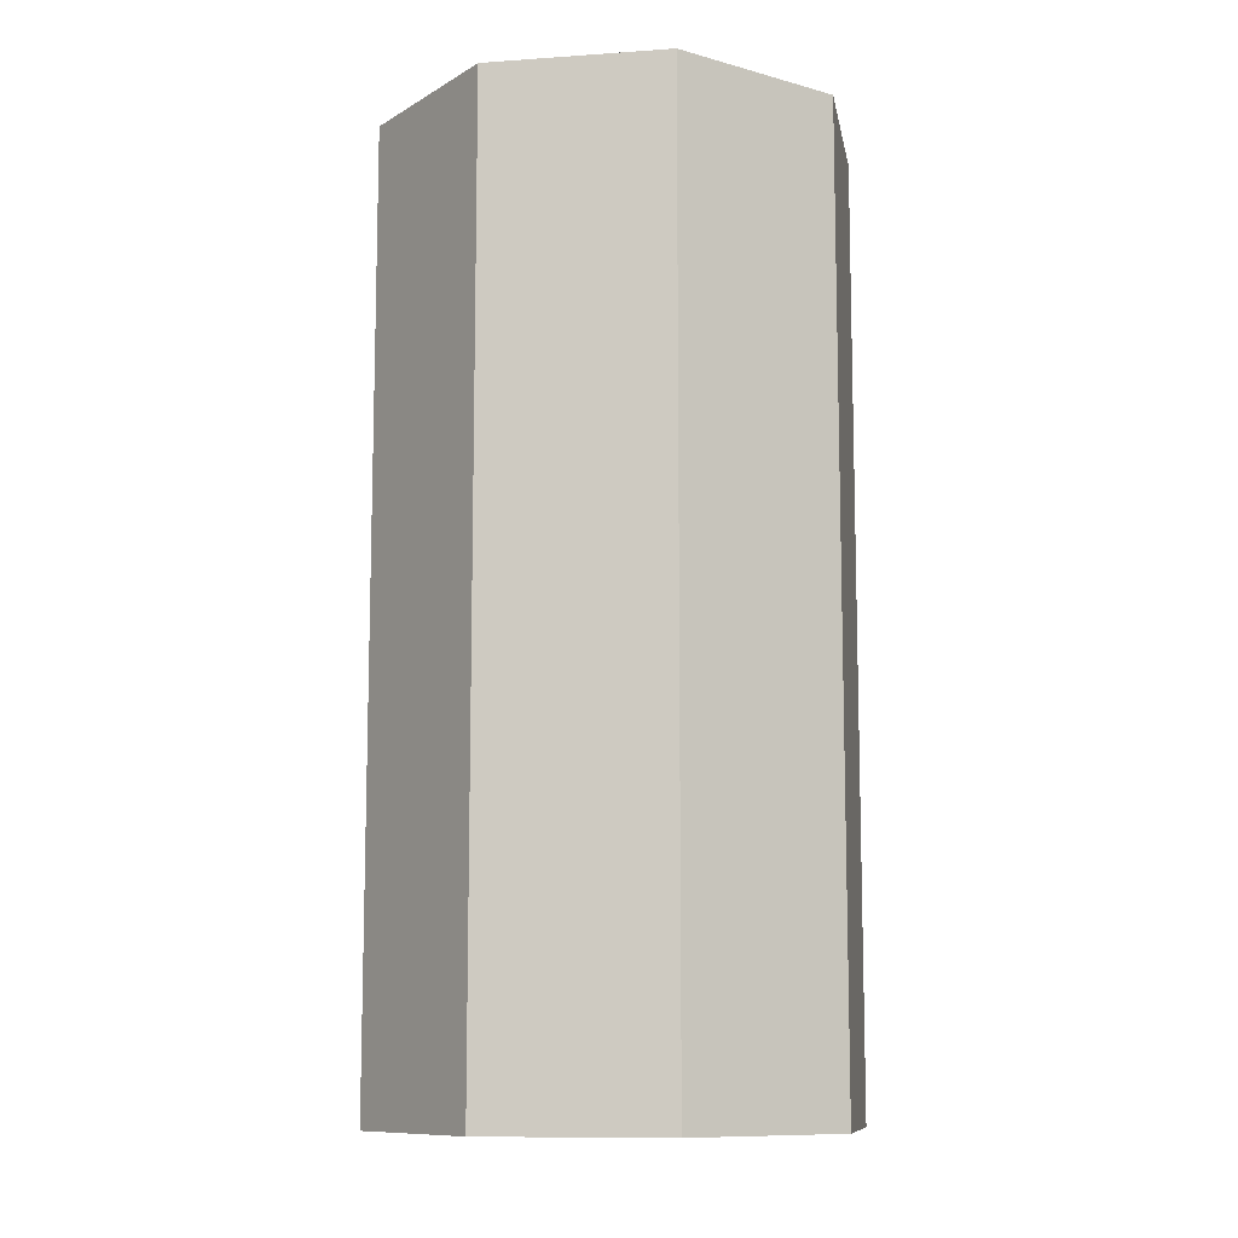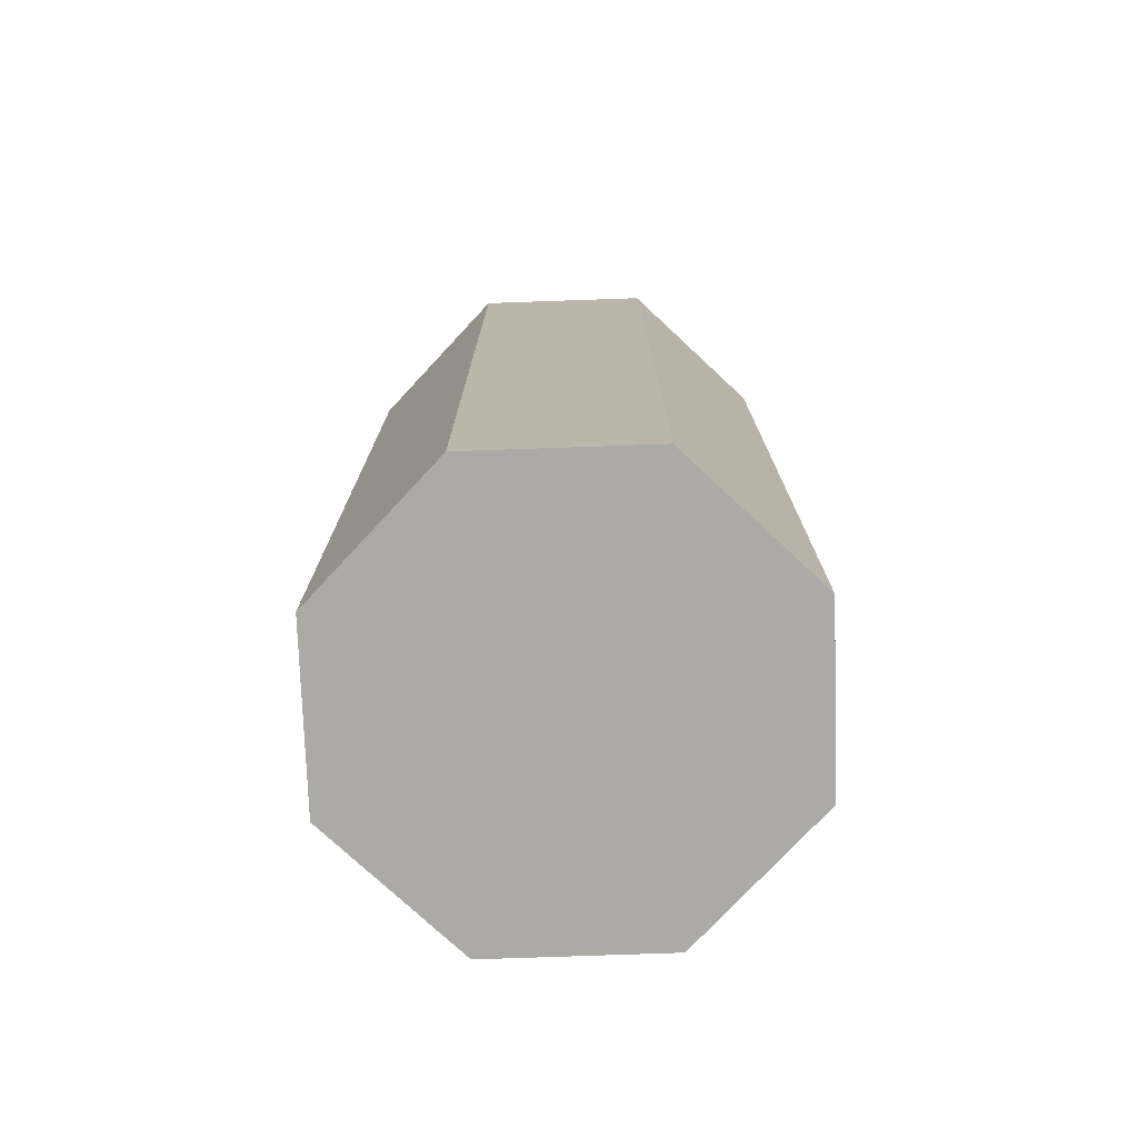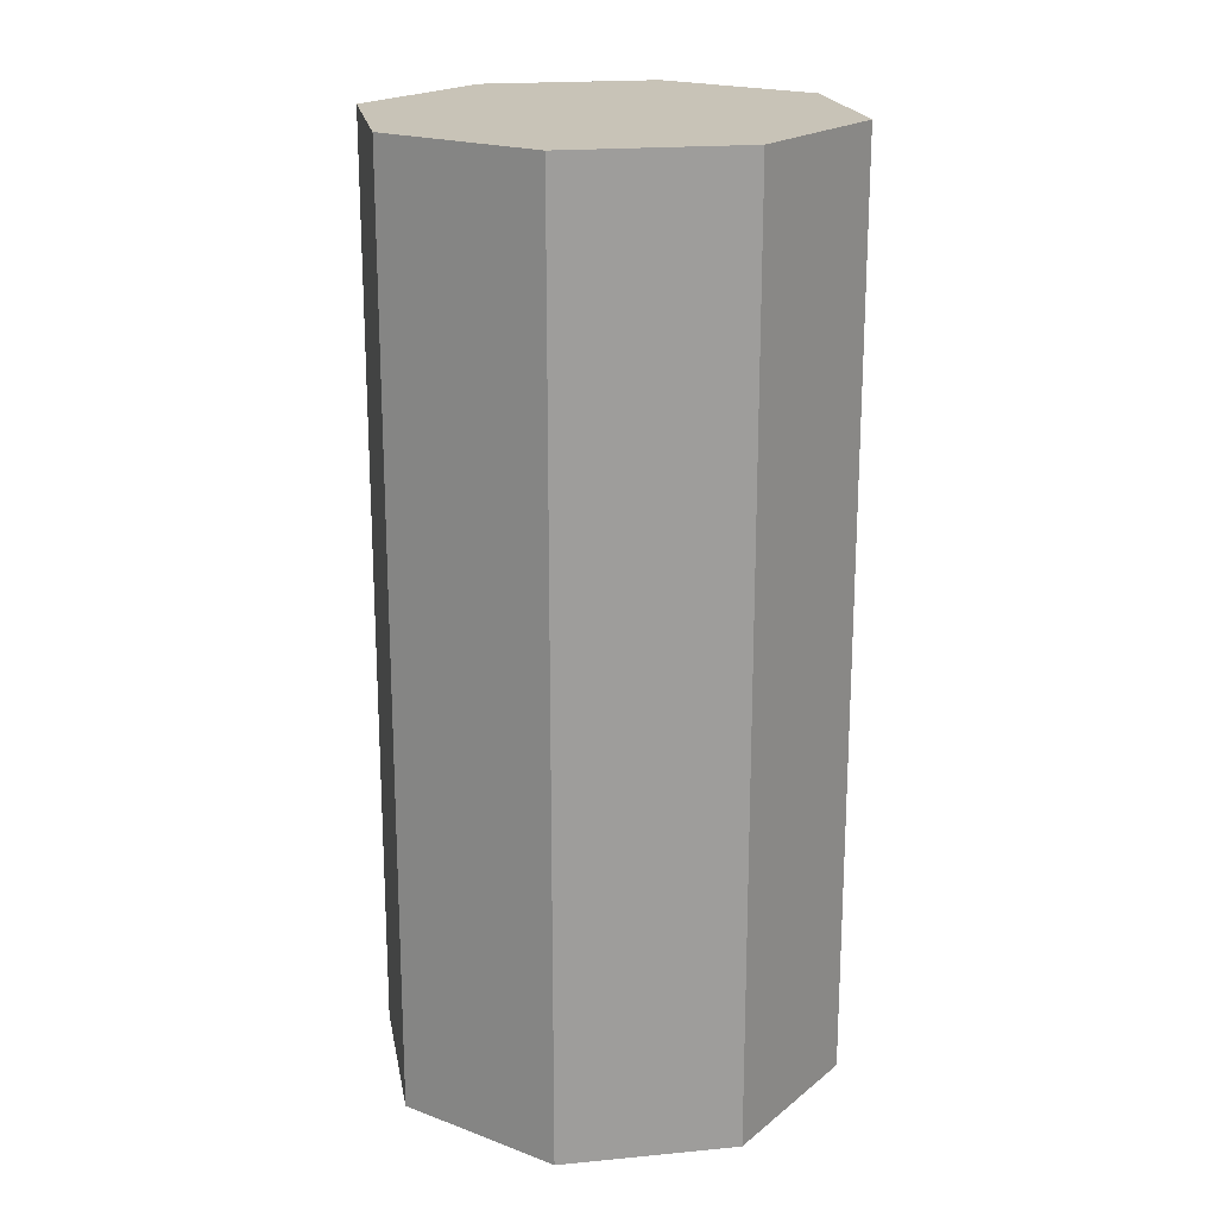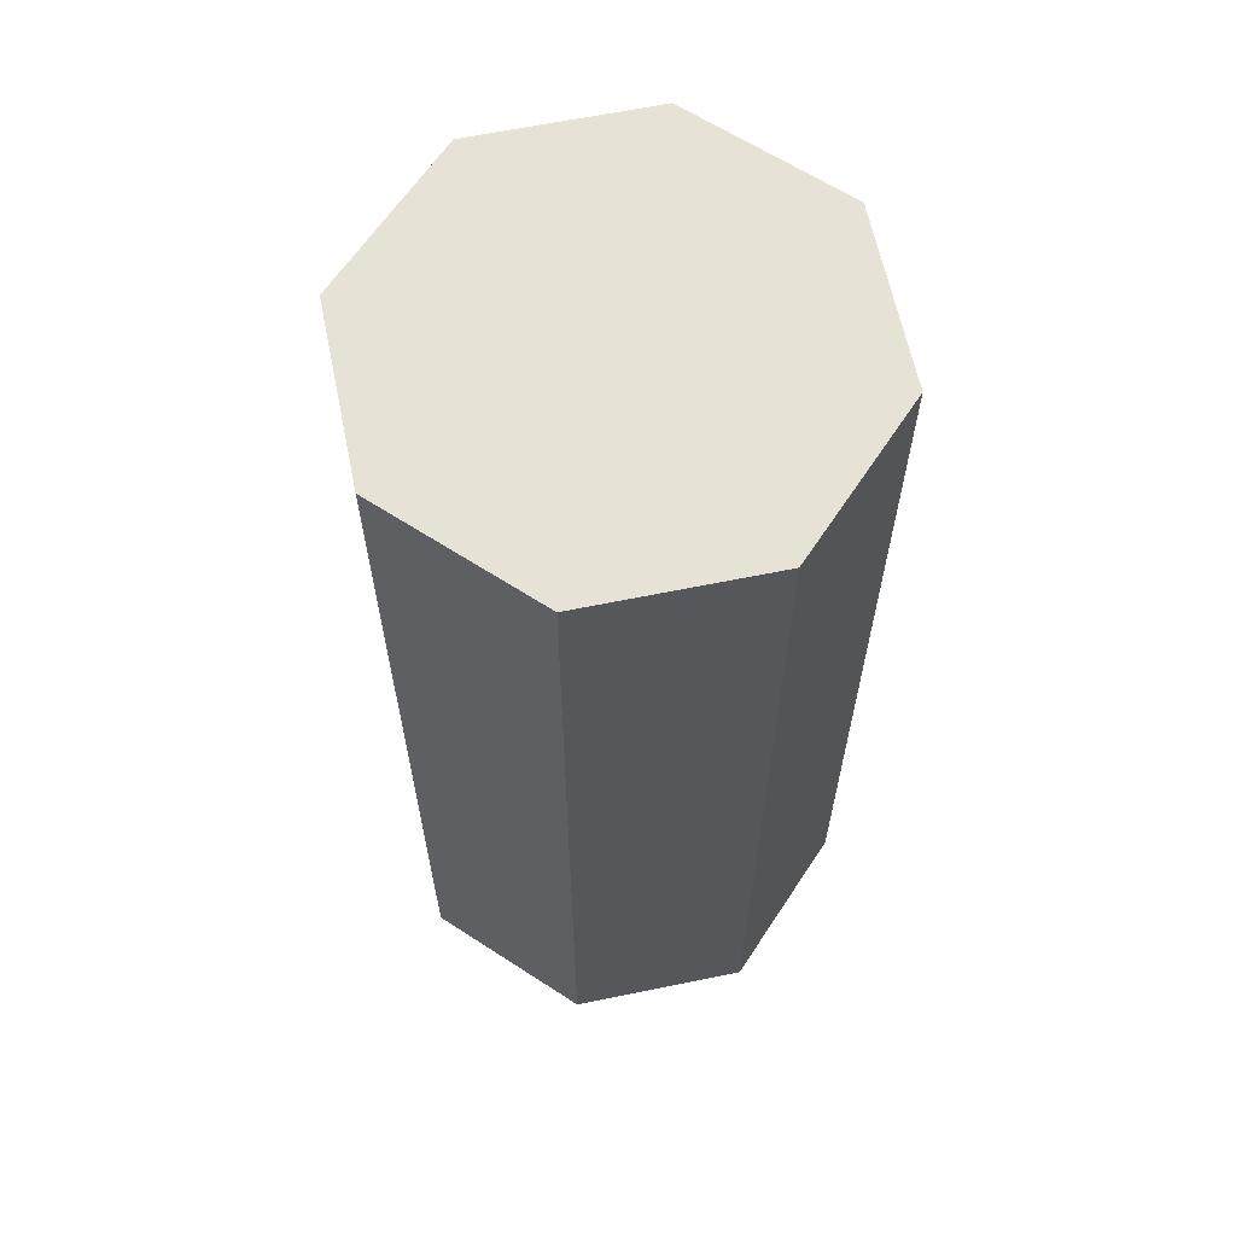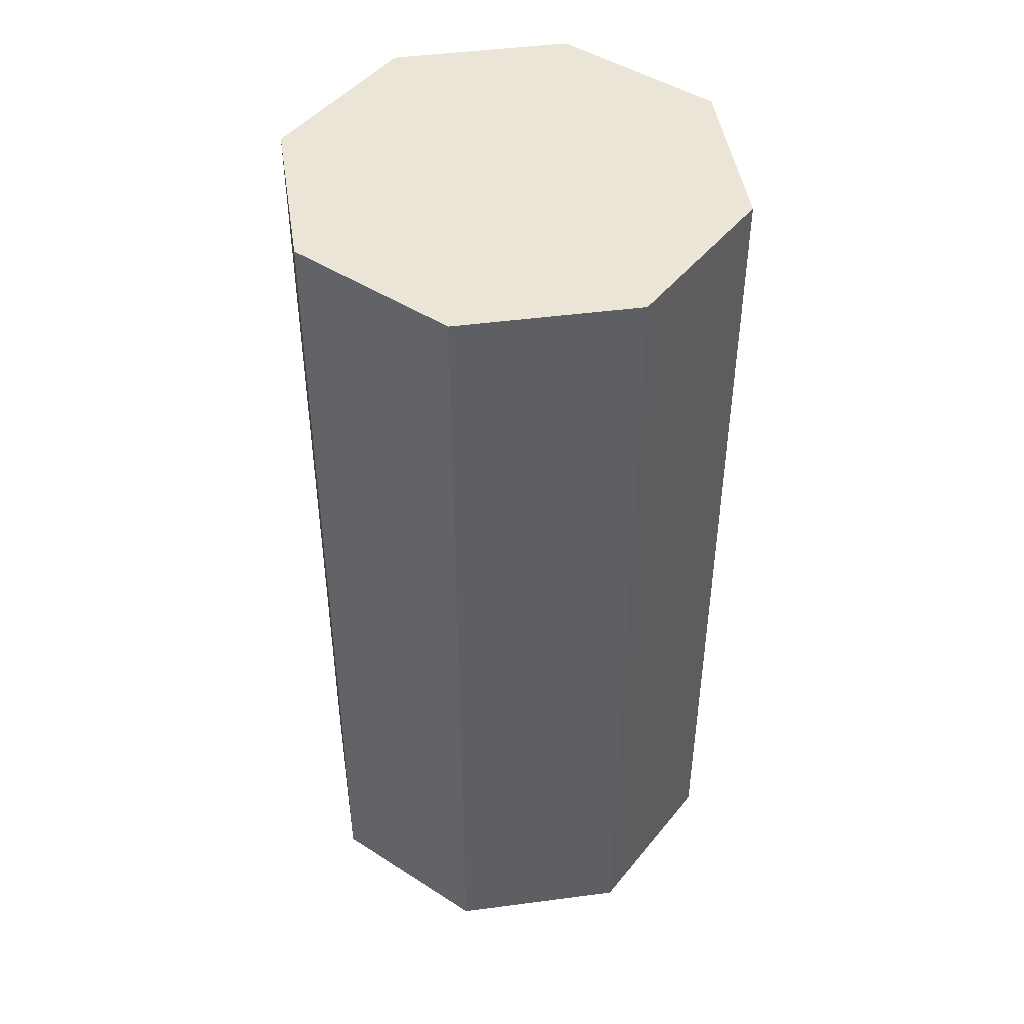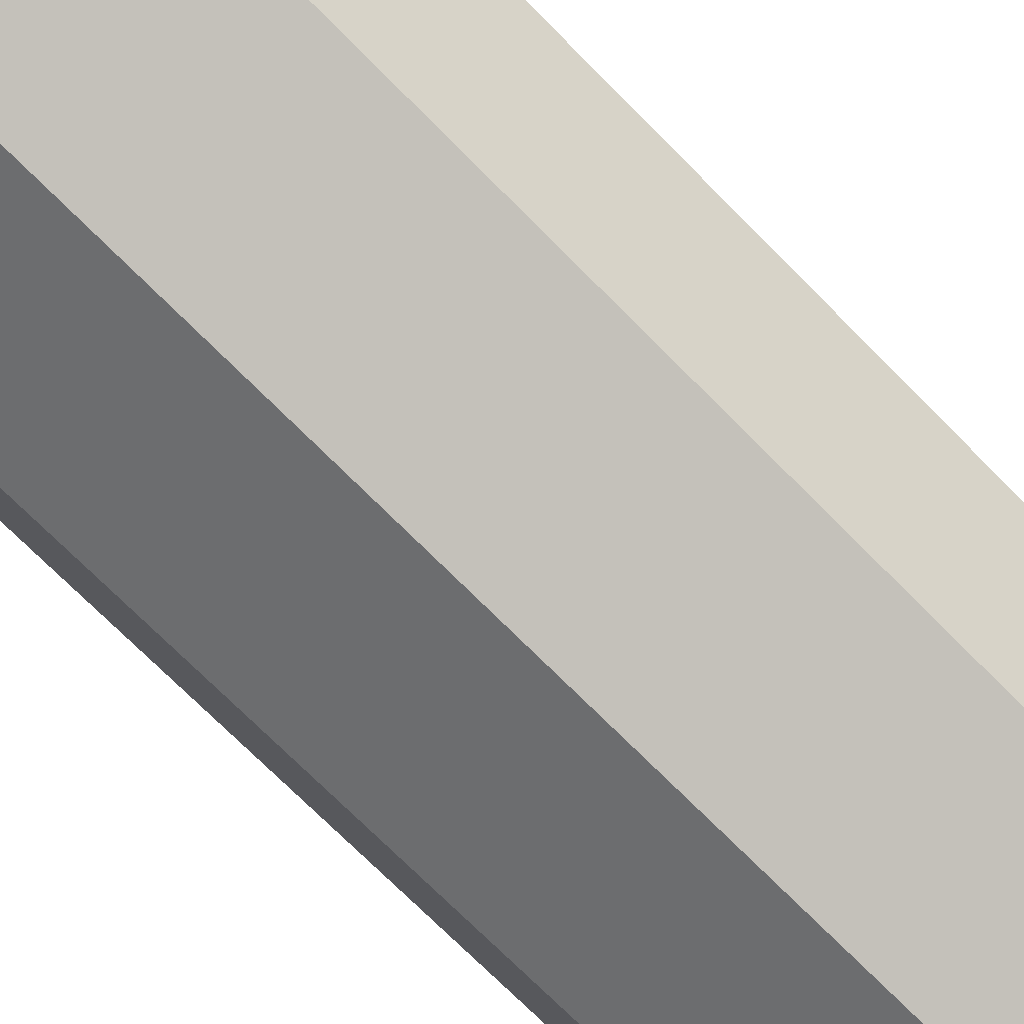
<metadata>
{"format":"obj","ext":"obj","renderer":"f3d","projection":"perspective","resolution":1024,"background":"white","views":[{"elev":-10.4,"azim":-147.5,"up":"+Y"},{"elev":-75.9,"azim":114.5,"up":"+Y"},{"elev":19.7,"azim":-122.6,"up":"+Y"},{"elev":63.4,"azim":100.8,"up":"+Y"},{"elev":45.8,"azim":58.9,"up":"+Y"},{"elev":-73.1,"azim":44.8,"up":"+Z"}]}
</metadata>
<code>
v 83.54 -20 -3.536
v 80 -20 -5
v 76.46 -20 -3.536
v 75 -20 0
v 76.46 -20 3.536
v 80 -20 5
v 83.54 -20 3.536
v 85 -20 0
v 83.54 0 -3.536
v 80 0 -5
v 76.46 0 -3.536
v 75 0 0
v 76.46 0 3.536
v 80 0 5
v 83.54 0 3.536
v 85 0 0
f 1 2 9
f 9 2 10
f 2 3 10
f 10 3 11
f 3 4 11
f 11 4 12
f 4 5 12
f 12 5 13
f 5 6 13
f 13 6 14
f 6 7 14
f 14 7 15
f 7 8 15
f 15 8 16
f 8 1 16
f 16 1 9
f 1 8 2
f 8 7 2
f 7 6 2
f 6 5 2
f 5 4 2
f 4 3 2
f 9 10 16
f 10 11 16
f 11 12 16
f 12 13 16
f 13 14 16
f 14 15 16

</code>
